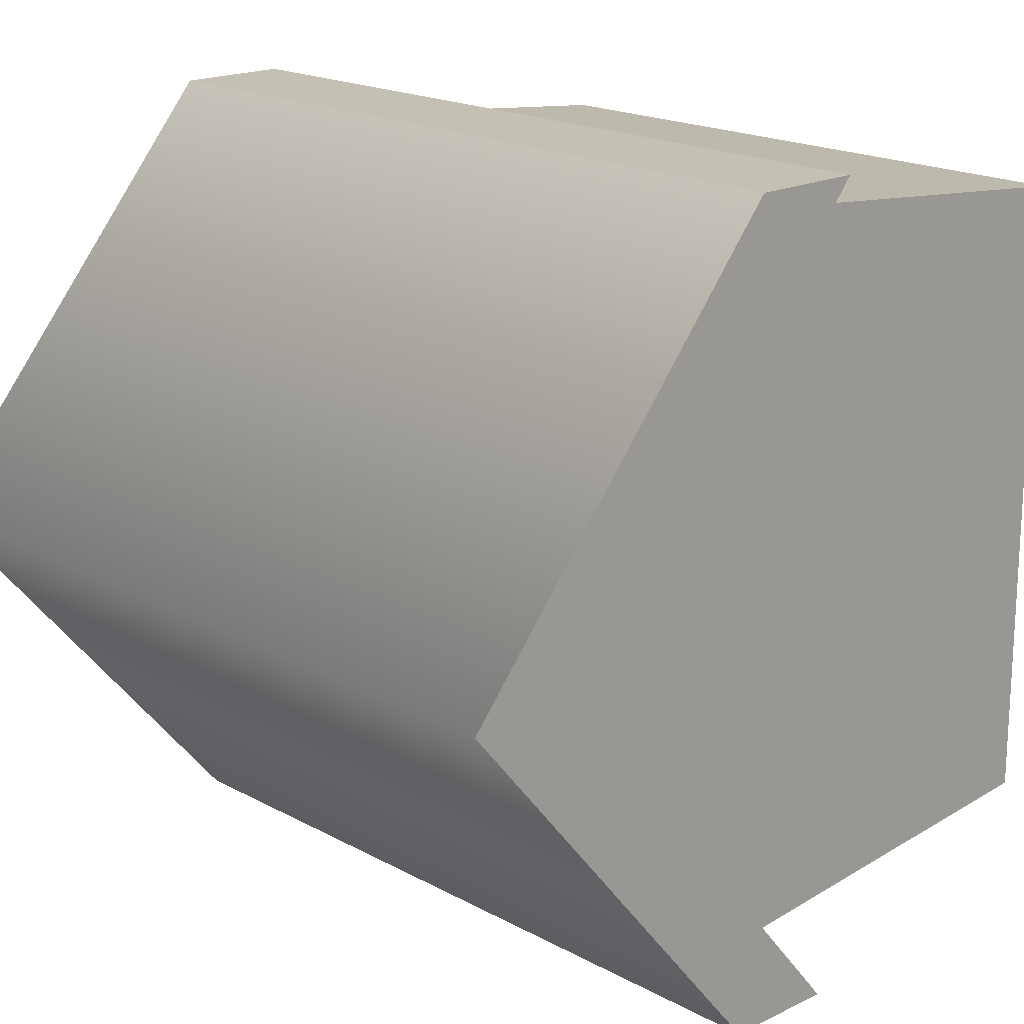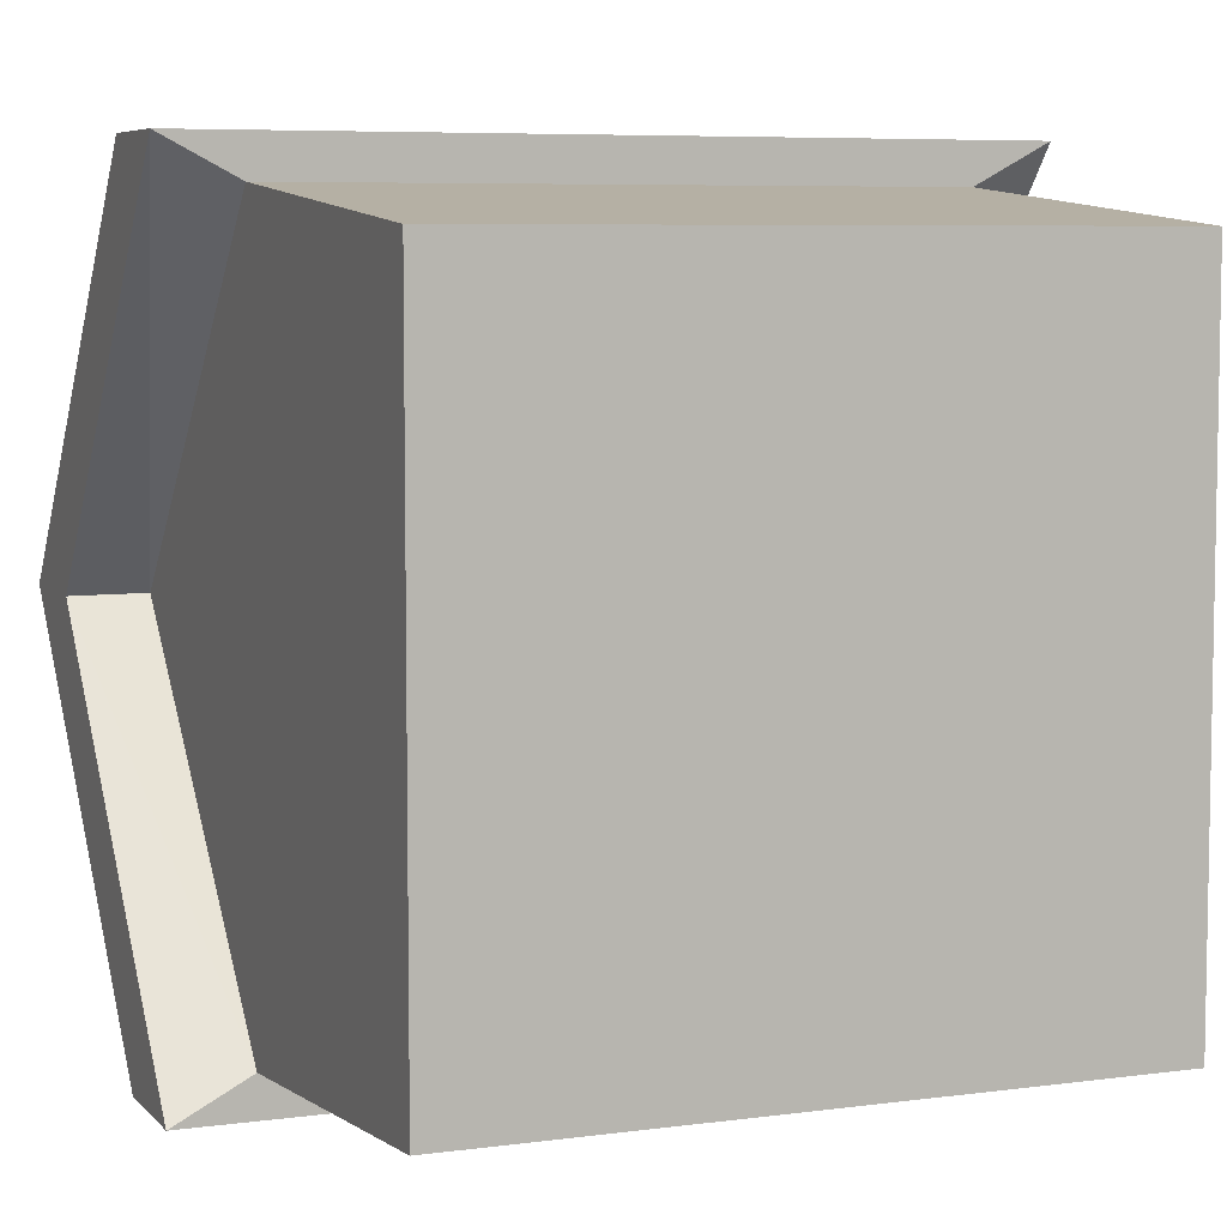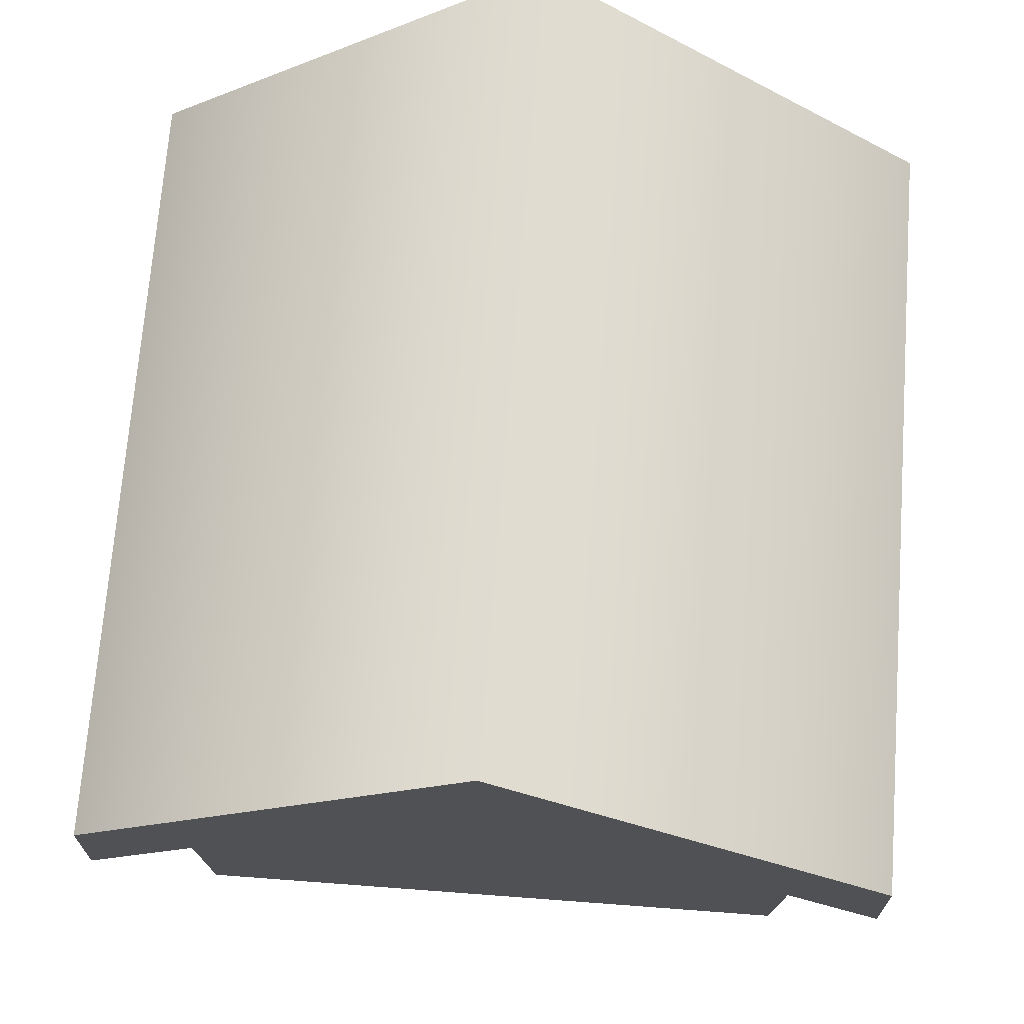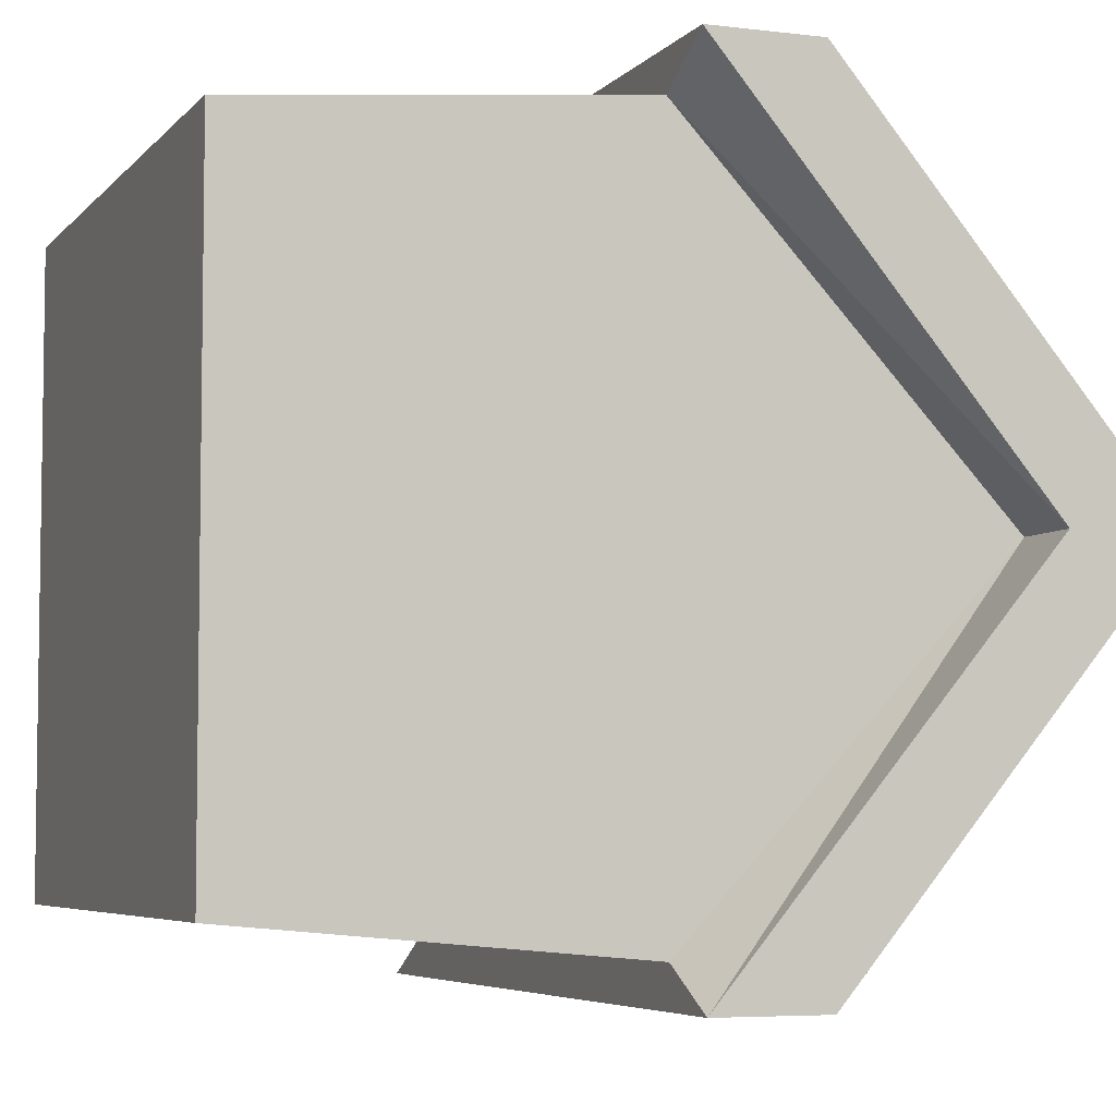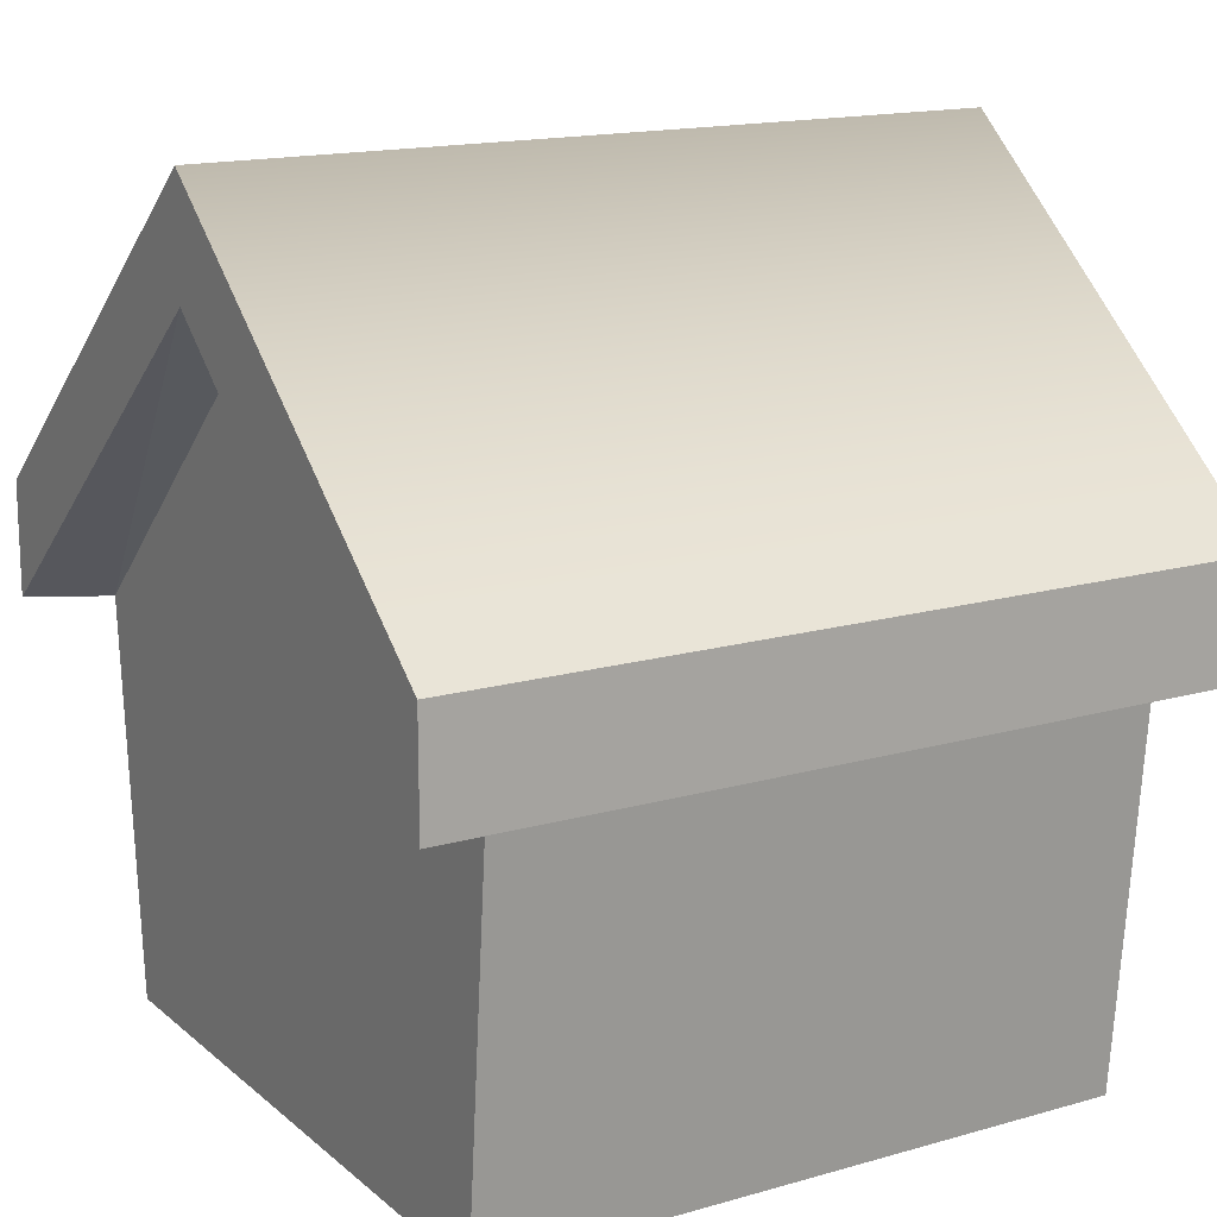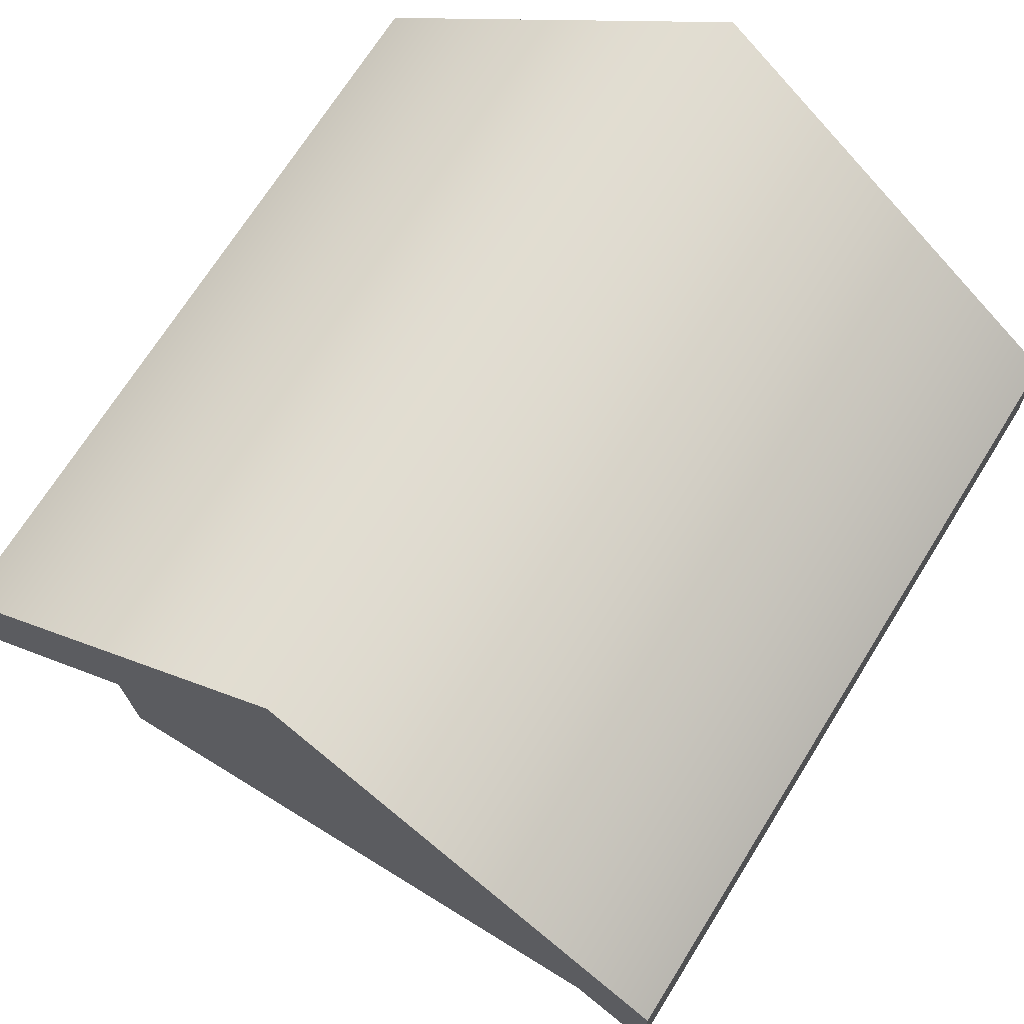
<metadata>
{"format":"obj","ext":"obj","renderer":"f3d","projection":"perspective","resolution":1024,"background":"white","views":[{"elev":18.4,"azim":-133.5,"up":"+Z"},{"elev":6.5,"azim":-22.0,"up":"+Z"},{"elev":69.8,"azim":94.3,"up":"+Y"},{"elev":-5.4,"azim":69.1,"up":"+Z"},{"elev":15.6,"azim":148.9,"up":"+Y"},{"elev":69.3,"azim":121.8,"up":"+Y"}]}
</metadata>
<code>
v  -40.47 -0.0001 40.47
v  -40.47 -0.0001 -40.47
v  40.47 -0.0001 -40.47
v  40.47 -0.0001 40.47
v  50 63.37 50
v  50 105.2 -0
v  -50 105.2 -0
v  -50 63.37 50
v  40.47 49.26 44.94
v  -40.47 49.26 44.94
v  40.47 49.26 -44.94
v  40.47 91.12 -0
v  -40.47 49.26 -44.94
v  -40.47 91.12 -0
v  50 63.37 -50
v  -50 63.37 -50
v  -50 49.26 50
v  50 49.26 50
v  50 91.12 -0
v  50 49.26 -50
v  -50 49.26 -50
v  -50 91.12 -0
o Box001
g Box001
f 1 2 3
f 3 4 1
f 5 6 7
f 7 8 5
f 1 4 9
f 9 10 1
f 4 3 11
f 4 11 12
f 4 12 9
f 3 2 13
f 13 11 3
f 2 1 10
f 2 10 14
f 2 14 13
f 15 16 7
f 7 6 15
f 17 18 5
f 5 8 17
f 18 19 6
f 6 5 18
f 19 20 15
f 15 6 19
f 20 21 16
f 16 15 20
f 21 22 7
f 7 16 21
f 22 17 8
f 8 7 22
f 18 17 10
f 10 9 18
f 17 22 14
f 14 10 17
f 22 21 13
f 13 14 22
f 21 20 11
f 11 13 21
f 20 19 12
f 12 11 20
f 19 18 9
f 9 12 19

</code>
